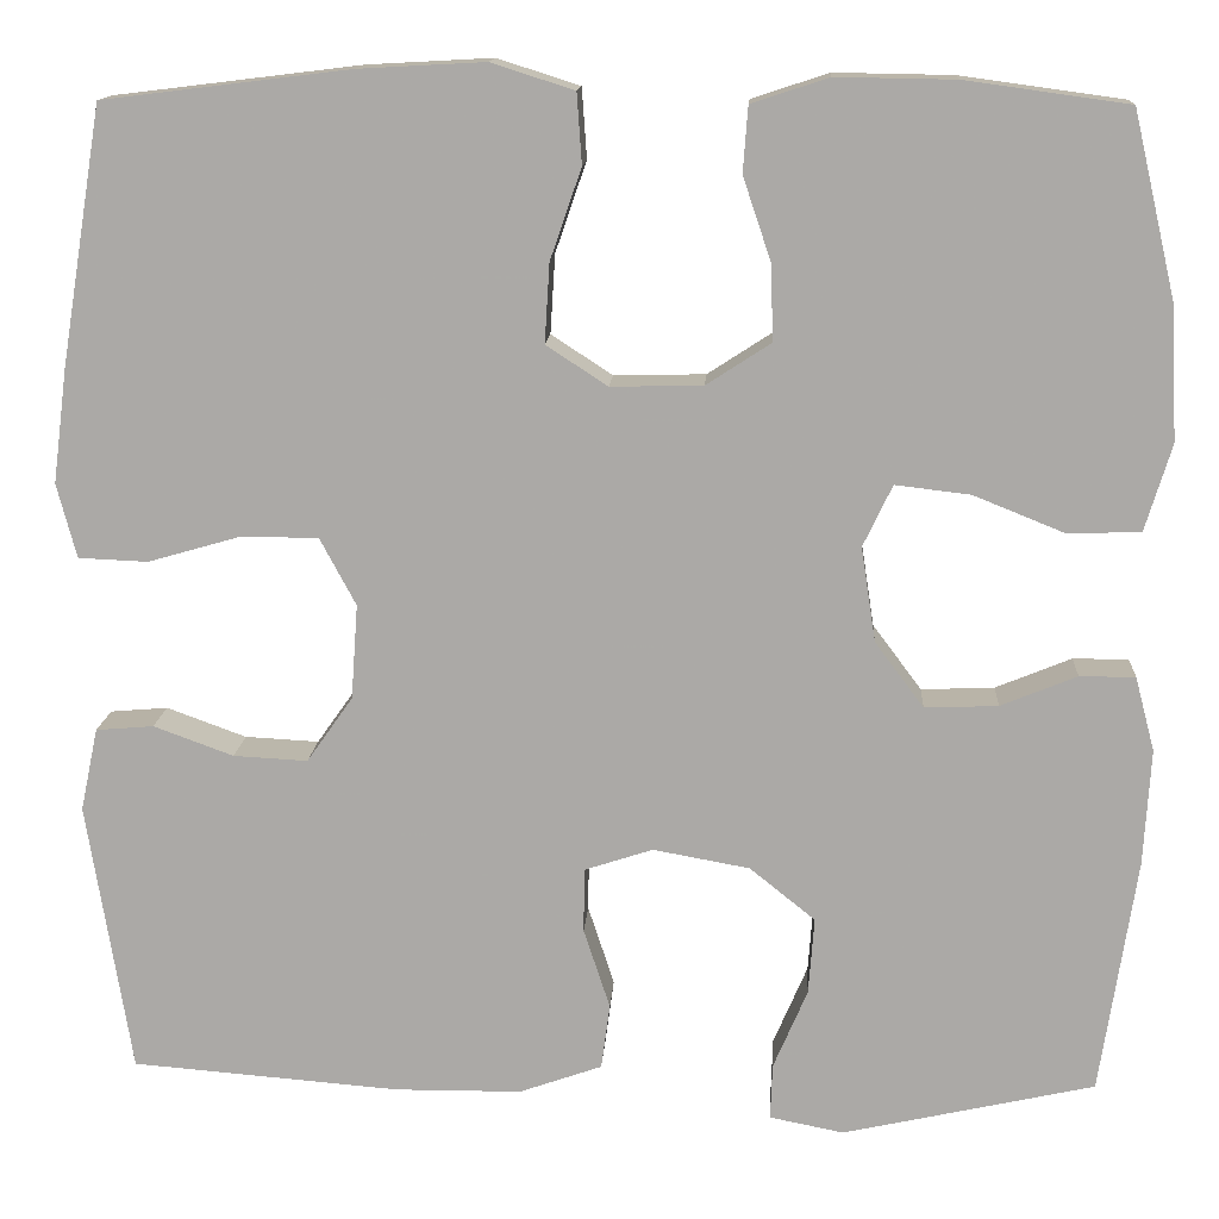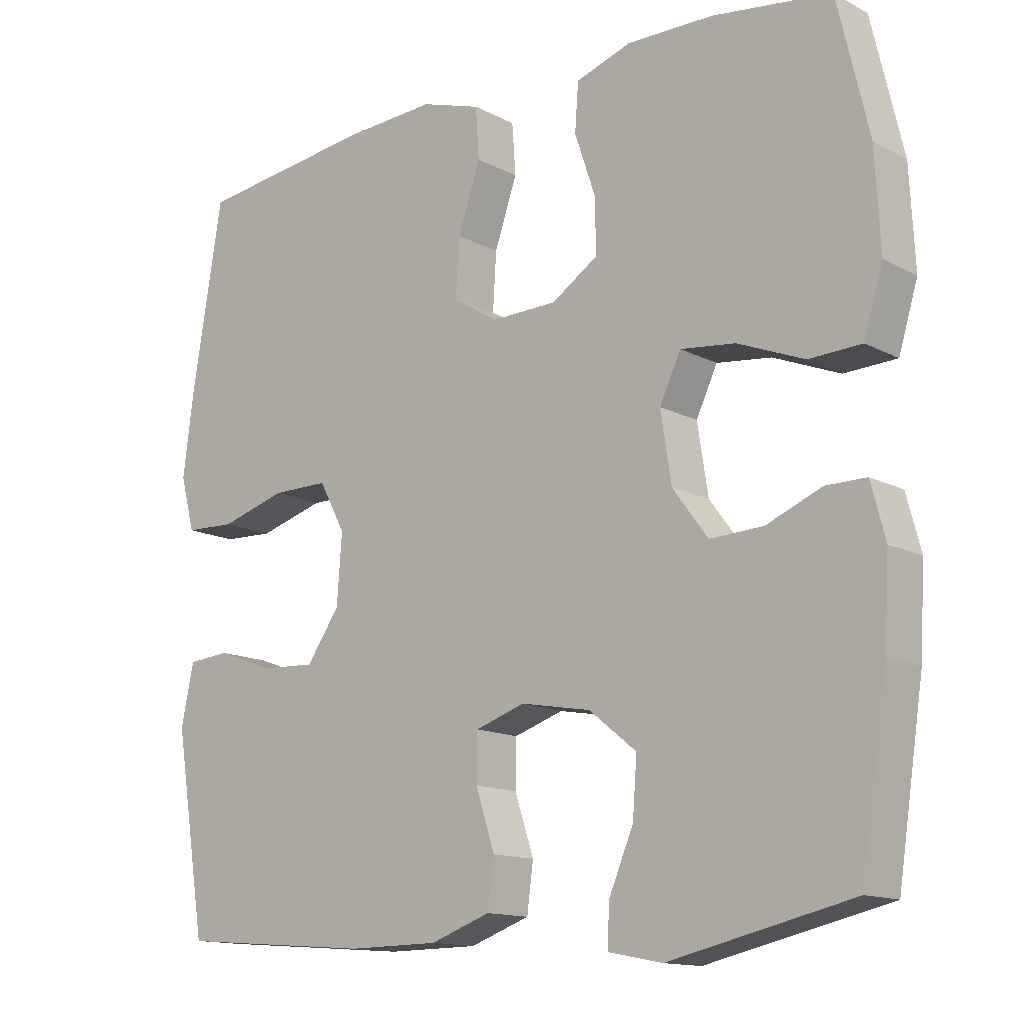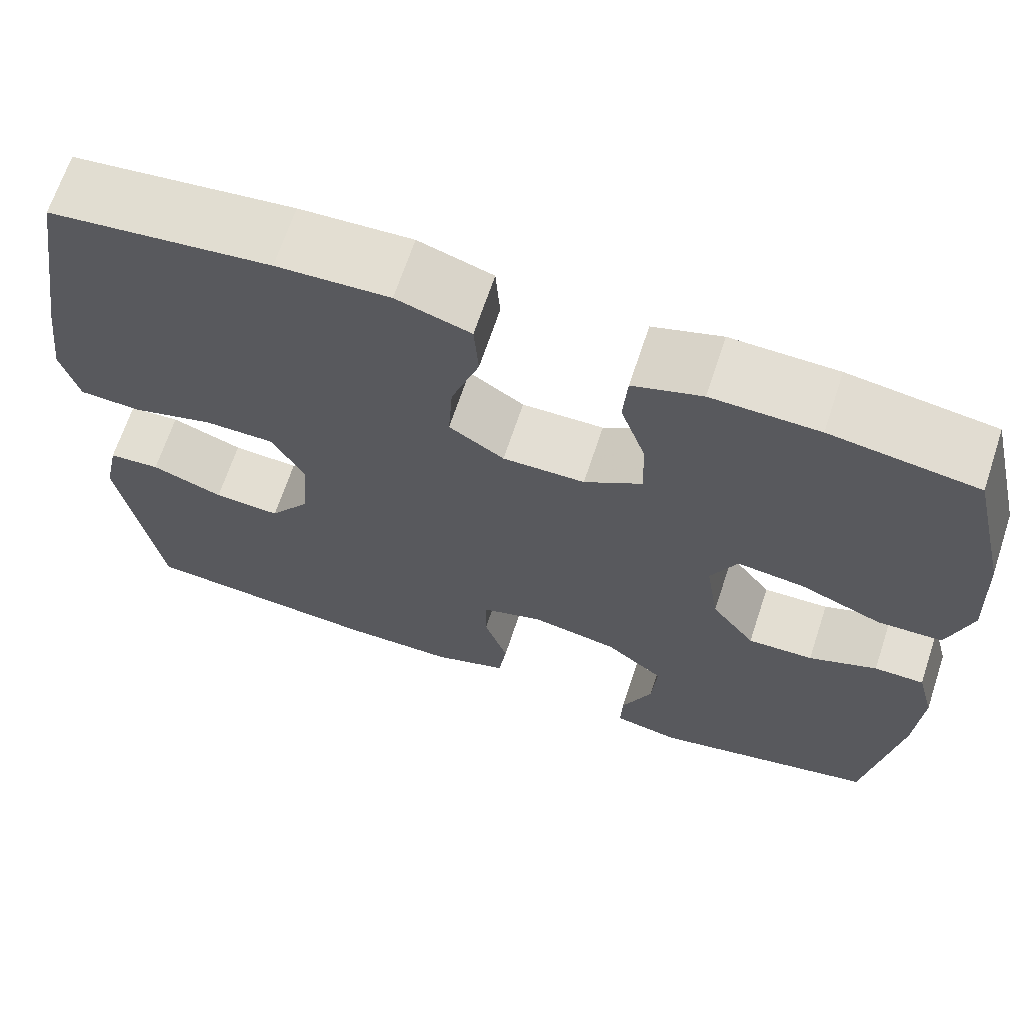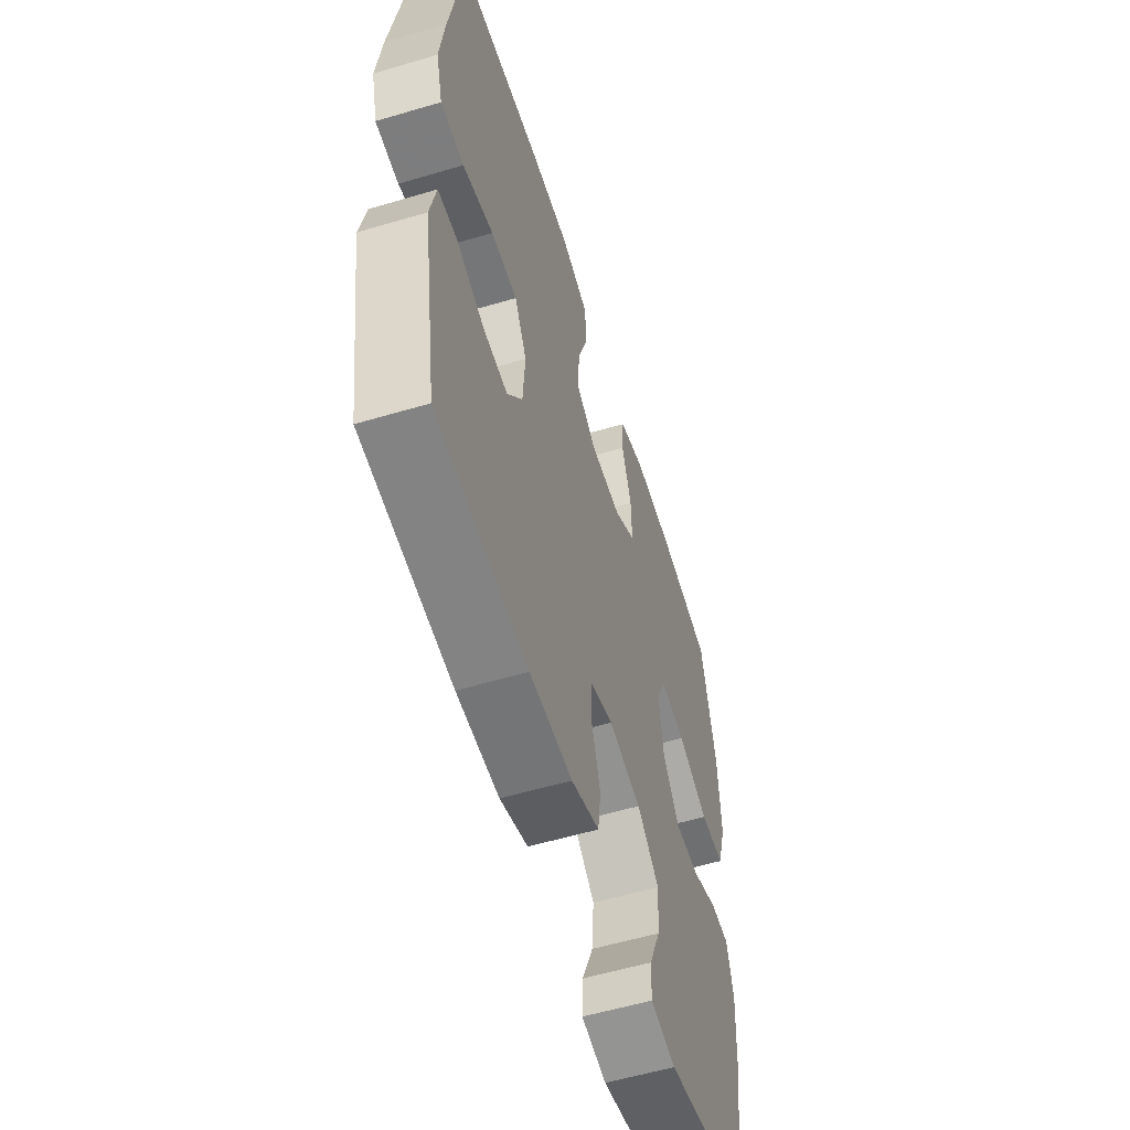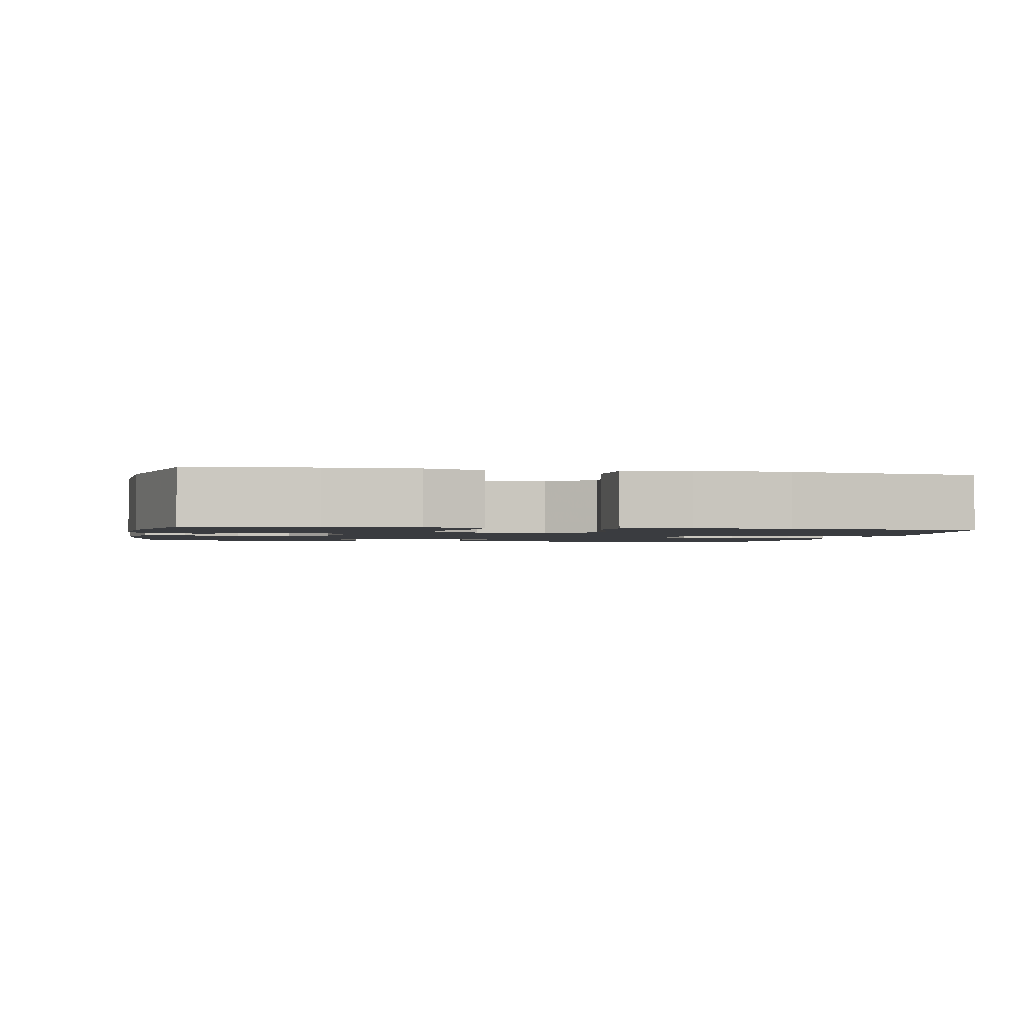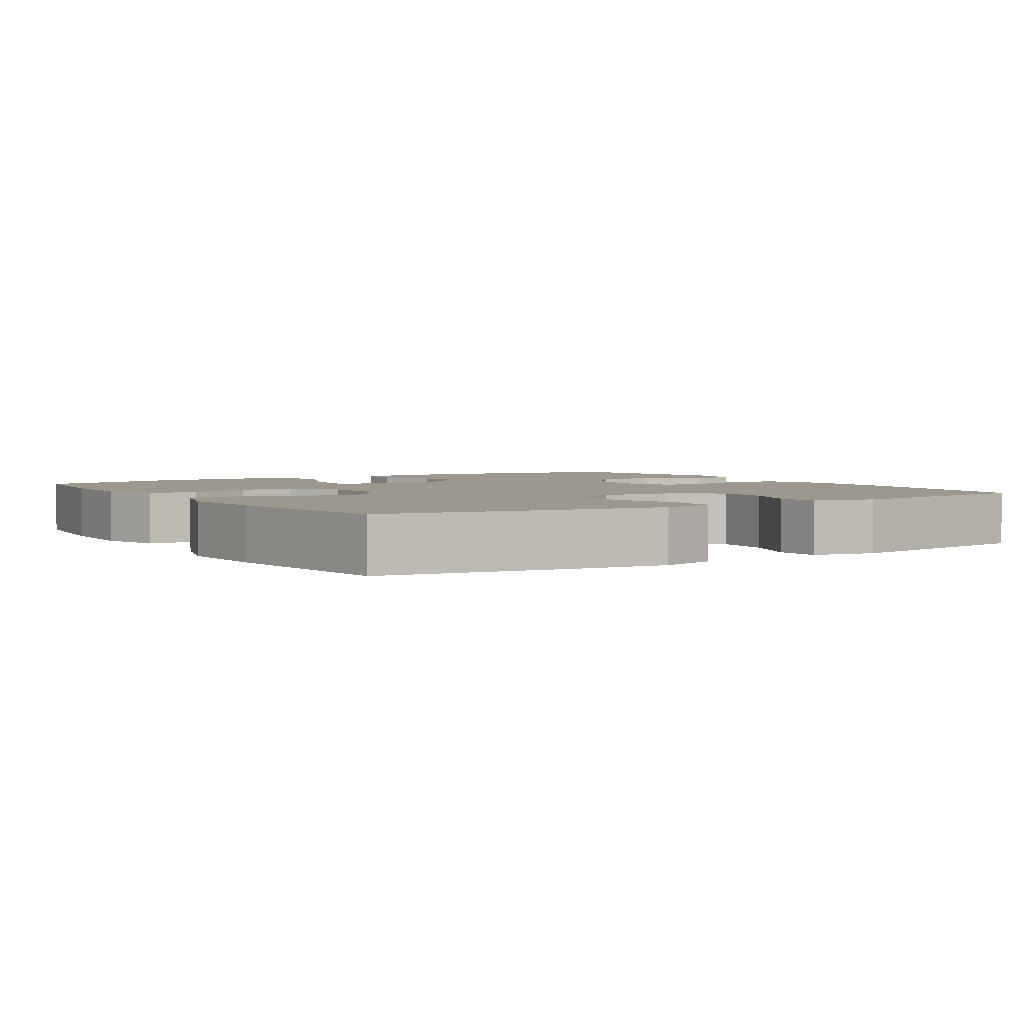
<metadata>
{"format":"obj","ext":"obj","renderer":"f3d","projection":"perspective","resolution":1024,"background":"white","views":[{"elev":13.7,"azim":-176.5,"up":"+Z"},{"elev":-13.8,"azim":-139.3,"up":"+Z"},{"elev":67.2,"azim":-161.7,"up":"+Z"},{"elev":-56.8,"azim":107.2,"up":"+Z"},{"elev":-1.7,"azim":-11.3,"up":"+Y"},{"elev":3.1,"azim":57.5,"up":"+Y"}]}
</metadata>
<code>
v -0.5 0.07 0.5
v -0.333 0.07 0.523
v -0.211 0.07 0.525
v -0.132 0.07 0.499
v -0.127 0.07 0.432
v -0.156 0.07 0.346
v -0.158 0.07 0.269
v -0.092 0.07 0.226
v 0.002 0.07 0.224
v 0.065 0.07 0.265
v 0.06 0.07 0.346
v 0.028 0.07 0.439
v 0.033 0.07 0.511
v 0.118 0.07 0.538
v 0.247 0.07 0.531
v 0.5 0.07 0.5
v 0.543 0.07 0.237
v 0.558 0.07 0.12
v 0.538 0.07 0.044
v 0.467 0.07 0.041
v 0.373 0.07 0.068
v 0.293 0.07 0.068
v 0.256 0.07 -0.001
v 0.263 0.07 -0.098
v 0.31 0.07 -0.165
v 0.386 0.07 -0.161
v 0.468 0.07 -0.131
v 0.527 0.07 -0.136
v 0.545 0.07 -0.221
v 0.5 0.07 -0.5
v 0.224 0.07 -0.522
v 0.095 0.07 -0.521
v 0.01 0.07 -0.491
v 0.001 0.07 -0.424
v 0.028 0.07 -0.342
v 0.027 0.07 -0.276
v -0.043 0.07 -0.253
v -0.142 0.07 -0.271
v -0.209 0.07 -0.325
v -0.203 0.07 -0.404
v -0.168 0.07 -0.486
v -0.166 0.07 -0.543
v -0.242 0.07 -0.558
v -0.5 0.07 -0.5
v -0.537 0.07 -0.258
v -0.544 0.07 -0.139
v -0.524 0.07 -0.063
v -0.467 0.07 -0.063
v -0.389 0.07 -0.095
v -0.314 0.07 -0.098
v -0.264 0.07 -0.031
v -0.249 0.07 0.066
v -0.279 0.07 0.129
v -0.356 0.07 0.12
v -0.45 0.07 0.082
v -0.524 0.07 0.085
v -0.551 0.07 0.174
v -0.544 0.07 0.311
v -0.5 0 0.5
v -0.333 0 0.523
v -0.211 0 0.525
v -0.132 0 0.499
v -0.127 0 0.432
v -0.156 0 0.346
v -0.158 0 0.269
v -0.092 0 0.226
v 0.002 0 0.224
v 0.065 0 0.265
v 0.06 0 0.346
v 0.028 0 0.439
v 0.033 0 0.511
v 0.118 0 0.538
v 0.247 0 0.531
v 0.5 0 0.5
v 0.543 0 0.237
v 0.558 0 0.12
v 0.538 0 0.044
v 0.467 0 0.041
v 0.373 0 0.068
v 0.293 0 0.068
v 0.256 0 -0.001
v 0.263 0 -0.098
v 0.31 0 -0.165
v 0.386 0 -0.161
v 0.468 0 -0.131
v 0.527 0 -0.136
v 0.545 0 -0.221
v 0.5 0 -0.5
v 0.224 0 -0.522
v 0.095 0 -0.521
v 0.01 0 -0.491
v 0.001 0 -0.424
v 0.028 0 -0.342
v 0.027 0 -0.276
v -0.043 0 -0.253
v -0.142 0 -0.271
v -0.209 0 -0.325
v -0.203 0 -0.404
v -0.168 0 -0.486
v -0.166 0 -0.543
v -0.242 0 -0.558
v -0.5 0 -0.5
v -0.537 0 -0.258
v -0.544 0 -0.139
v -0.524 0 -0.063
v -0.467 0 -0.063
v -0.389 0 -0.095
v -0.314 0 -0.098
v -0.264 0 -0.031
v -0.249 0 0.066
v -0.279 0 0.129
v -0.356 0 0.12
v -0.45 0 0.082
v -0.524 0 0.085
v -0.551 0 0.174
v -0.544 0 0.311
f 4 5 6
f 3 4 6
f 2 3 6
f 1 2 6
f 58 1 6
f 57 58 6
f 56 57 6
f 55 56 6
f 54 55 6
f 53 54 6 7
f 52 53 7 8
f 51 52 8 9
f 50 51 9 10
f 47 48 49
f 46 47 49
f 45 46 49
f 44 45 49
f 43 44 49
f 42 43 49
f 41 42 49
f 40 41 49
f 39 40 49 50
f 38 39 50 10
f 33 34 35
f 32 33 35
f 31 32 35
f 30 31 35
f 29 30 35
f 28 29 35
f 27 28 35
f 26 27 35
f 25 26 35 36
f 24 25 36 37
f 19 20 21
f 18 19 21
f 17 18 21
f 16 17 21
f 15 16 21
f 14 15 21
f 13 14 21
f 12 13 21
f 11 12 21
f 10 11 21 22
f 37 38 10
f 24 37 10
f 23 24 10
f 10 22 23
f 64 63 62
f 64 62 61
f 64 61 60
f 64 60 59
f 64 59 116
f 64 116 115
f 64 115 114
f 64 114 113
f 64 113 112
f 65 64 112 111
f 66 65 111 110
f 67 66 110 109
f 68 67 109 108
f 107 106 105
f 107 105 104
f 107 104 103
f 107 103 102
f 107 102 101
f 107 101 100
f 107 100 99
f 107 99 98
f 108 107 98 97
f 68 108 97 96
f 93 92 91
f 93 91 90
f 93 90 89
f 93 89 88
f 93 88 87
f 93 87 86
f 93 86 85
f 93 85 84
f 94 93 84 83
f 95 94 83 82
f 79 78 77
f 79 77 76
f 79 76 75
f 79 75 74
f 79 74 73
f 79 73 72
f 79 72 71
f 79 71 70
f 79 70 69
f 80 79 69 68
f 68 96 95
f 68 95 82
f 68 82 81
f 81 80 68
f 1 59 60 2
f 2 60 61 3
f 3 61 62 4
f 4 62 63 5
f 5 63 64 6
f 6 64 65 7
f 7 65 66 8
f 8 66 67 9
f 9 67 68 10
f 10 68 69 11
f 11 69 70 12
f 12 70 71 13
f 13 71 72 14
f 14 72 73 15
f 15 73 74 16
f 16 74 75 17
f 17 75 76 18
f 18 76 77 19
f 19 77 78 20
f 20 78 79 21
f 21 79 80 22
f 22 80 81 23
f 23 81 82 24
f 24 82 83 25
f 25 83 84 26
f 26 84 85 27
f 27 85 86 28
f 28 86 87 29
f 29 87 88 30
f 30 88 89 31
f 31 89 90 32
f 32 90 91 33
f 33 91 92 34
f 34 92 93 35
f 35 93 94 36
f 36 94 95 37
f 37 95 96 38
f 38 96 97 39
f 39 97 98 40
f 40 98 99 41
f 41 99 100 42
f 42 100 101 43
f 43 101 102 44
f 44 102 103 45
f 45 103 104 46
f 46 104 105 47
f 47 105 106 48
f 48 106 107 49
f 49 107 108 50
f 50 108 109 51
f 51 109 110 52
f 52 110 111 53
f 53 111 112 54
f 54 112 113 55
f 55 113 114 56
f 56 114 115 57
f 57 115 116 58
f 58 116 59 1

</code>
